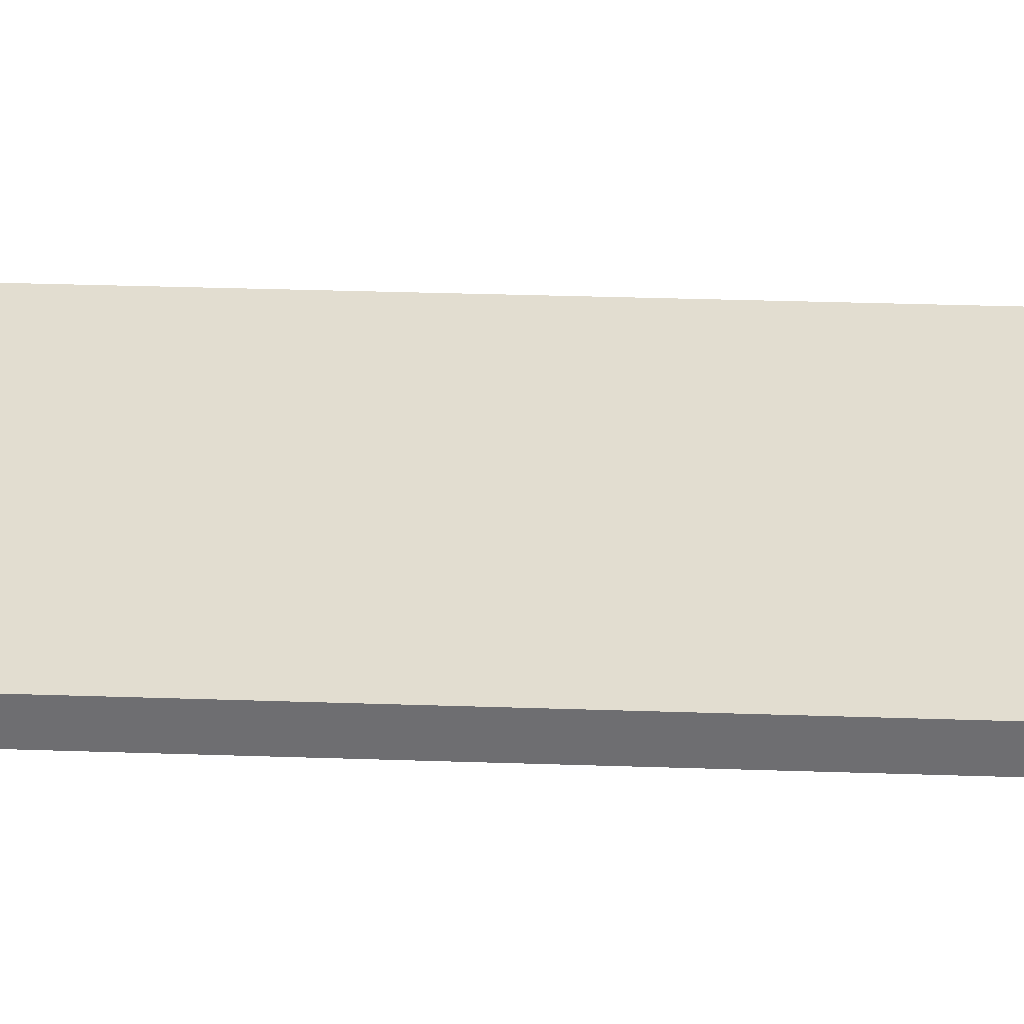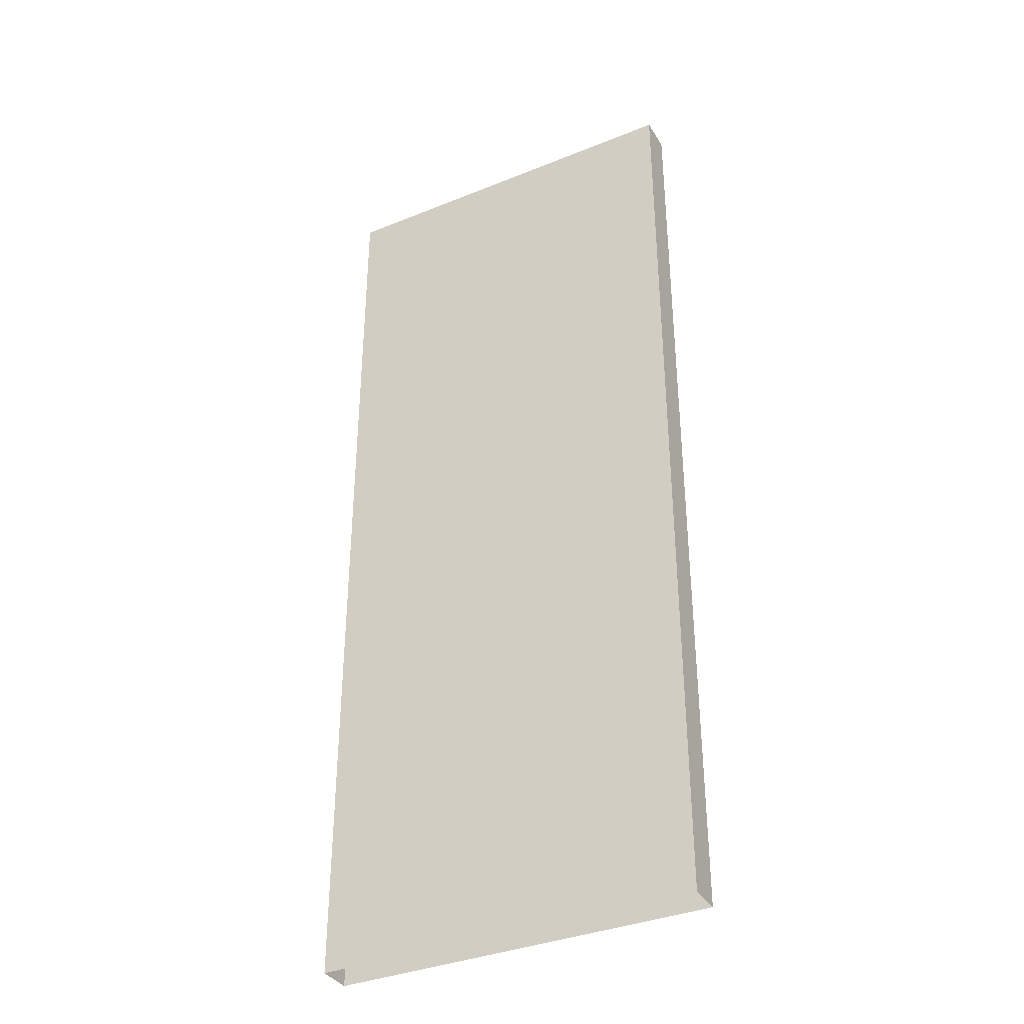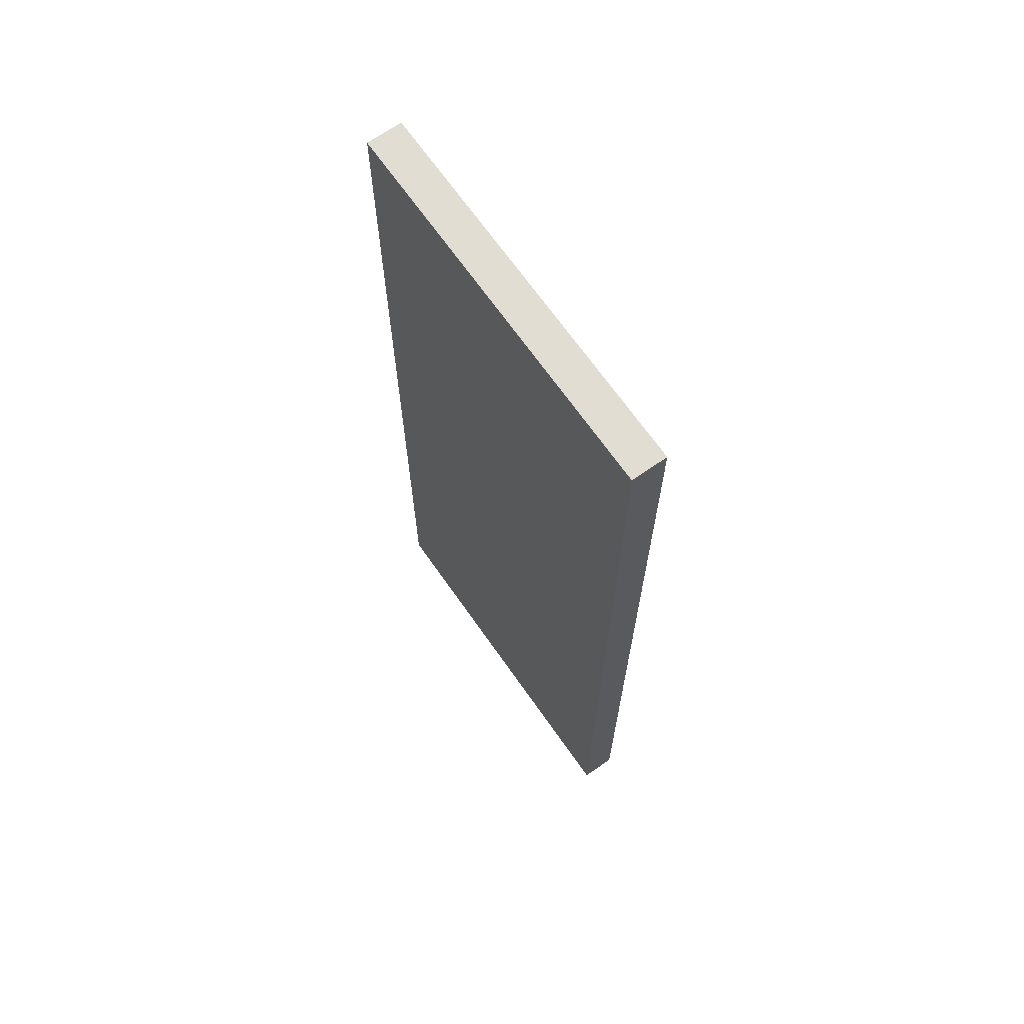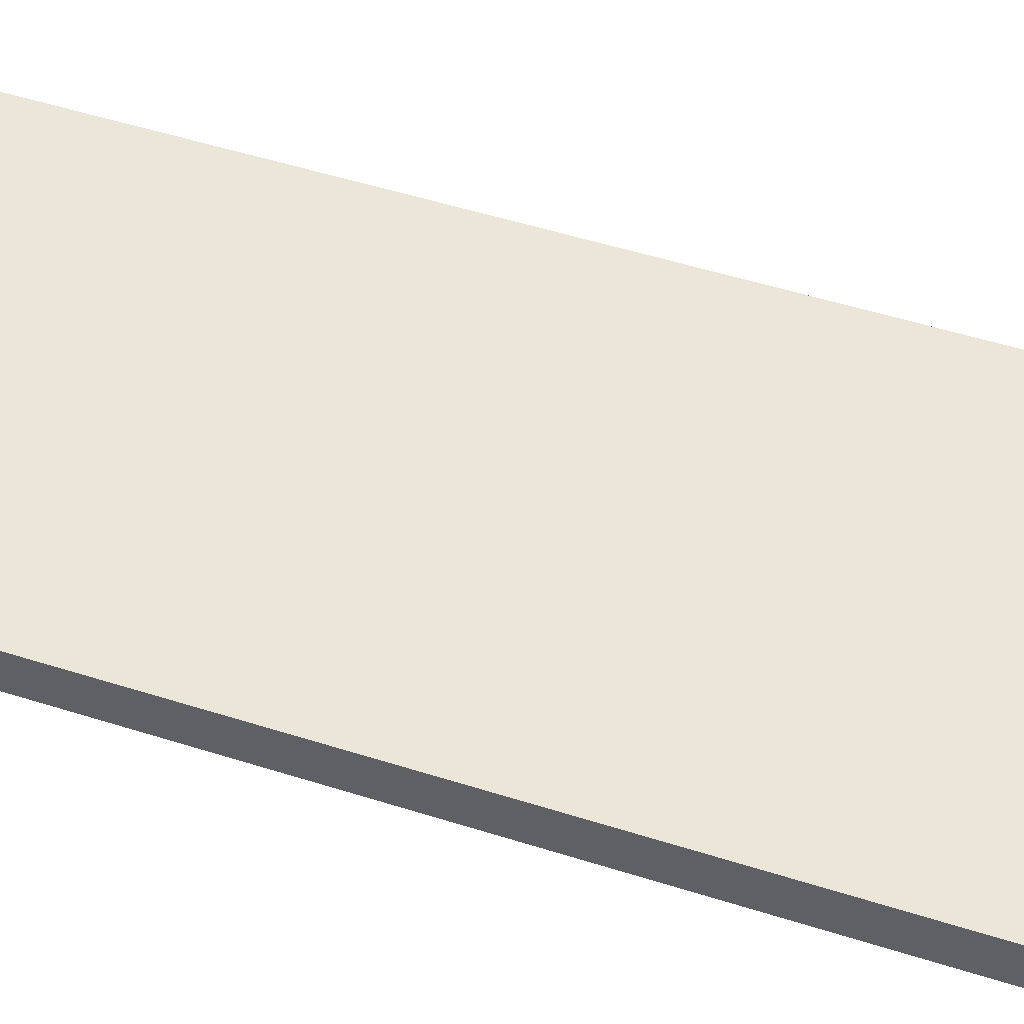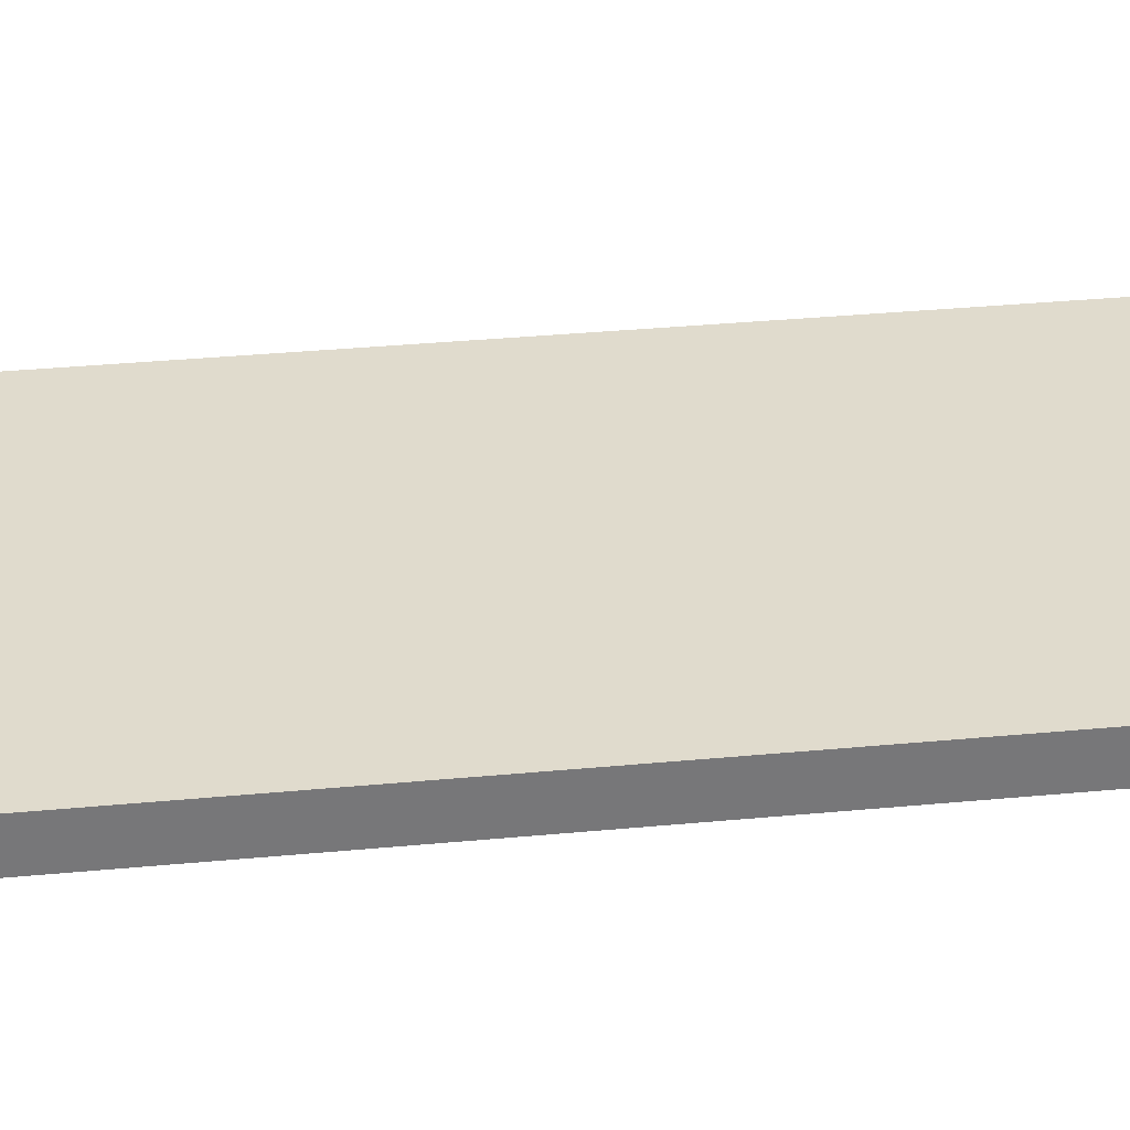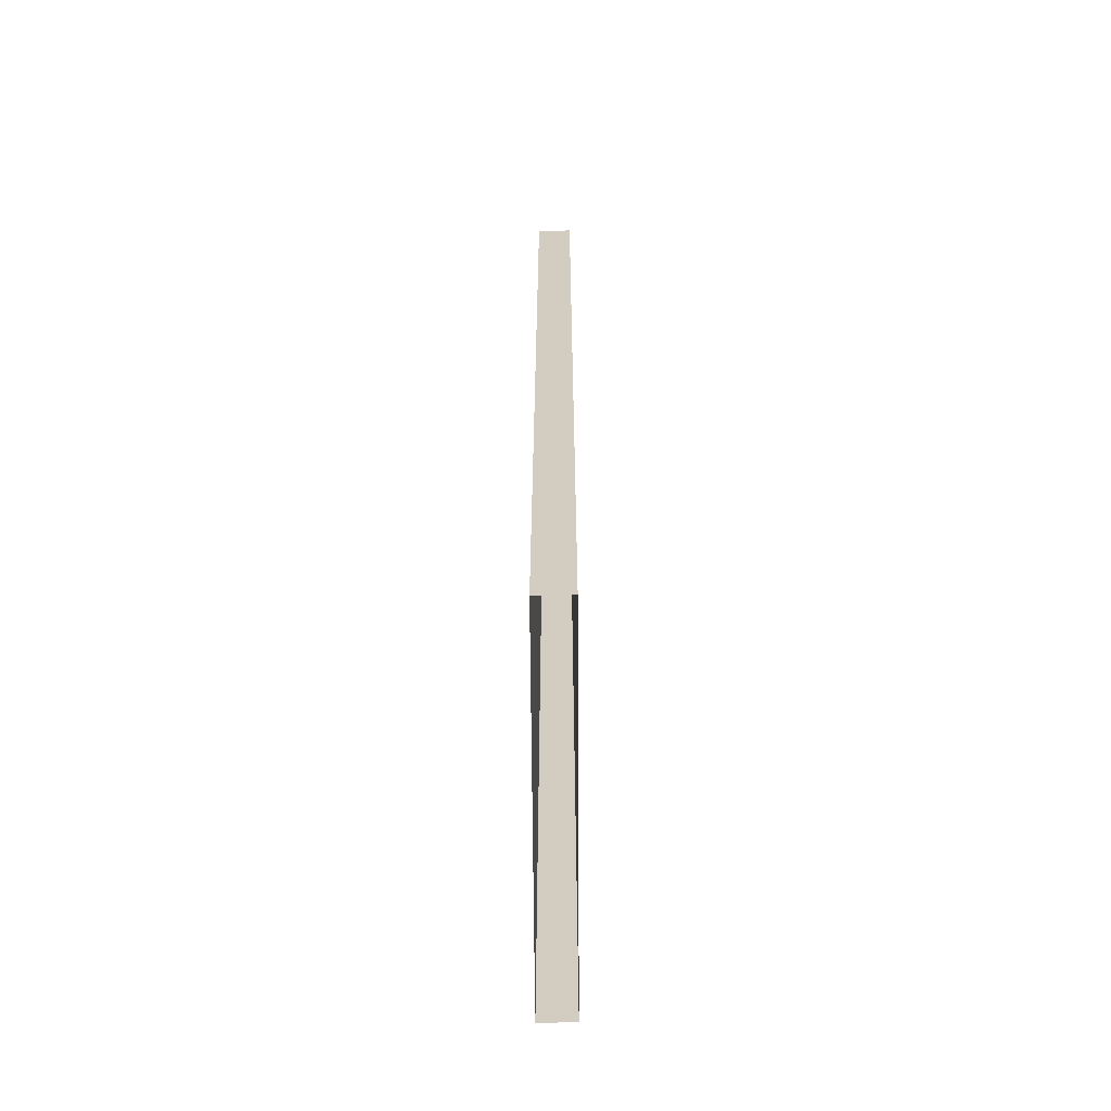
<metadata>
{"format":"obj","ext":"obj","renderer":"f3d","projection":"perspective","resolution":1024,"background":"white","views":[{"elev":35.3,"azim":92.5,"up":"+Z"},{"elev":-36.3,"azim":-152.2,"up":"+Y"},{"elev":68.3,"azim":-125.0,"up":"+Y"},{"elev":49.3,"azim":109.6,"up":"+Z"},{"elev":33.3,"azim":82.5,"up":"+Z"},{"elev":-65.4,"azim":-89.6,"up":"+Y"}]}
</metadata>
<code>
v -65.9 0 -1.859
v 65.9 0 -1.859
v -65.9 335.7 -1.859
v 65.9 335.7 -1.859
v -65.9 335.7 -14
v 65.9 335.7 -14
v -65.9 0 -14
v 65.9 0 -14
v -65.9 335.7 -7.932
v -65.9 0 -7.932
v 65.9 0 -7.932
v 65.9 335.7 -7.932
v 0 0 -1.859
v 0 335.7 -1.859
v 0 335.7 -7.932
v 0 335.7 -14
v 0 0 -14
v -65.9 167.8 -14
v -65.9 167.8 -7.932
v -65.9 167.8 -1.859
v 0 167.8 -1.859
v 65.9 167.8 -1.859
v 65.9 167.8 -7.932
v 65.9 167.8 -14
v 0 167.8 -14
v -65.9 251.8 -14
v -65.9 251.8 -7.932
v -65.9 251.8 -1.859
v 0 251.8 -1.859
v 65.9 251.8 -1.859
v 65.9 251.8 -7.932
v 65.9 251.8 -14
v 0 251.8 -14
v -65.9 83.92 -1.859
v -65.9 83.92 -7.932
v -65.9 83.92 -14
v 0 83.92 -14
v 65.9 83.92 -14
v 65.9 83.92 -7.932
v 65.9 83.92 -1.859
v 0 83.92 -1.859
f 28 29 14 3
f 3 14 15 9
f 5 16 33 26
f 30 31 12 4
f 27 28 3 9
f 26 27 9 5
f 12 31 32 6
f 9 15 16 5
f 29 30 4 14
f 15 14 4 12
f 16 15 12 6
f 33 16 6 32
f 7 10 35 36
f 10 1 34 35
f 1 13 41 34
f 13 2 40 41
f 2 11 39 40
f 38 39 11 8
f 17 37 38 8
f 36 37 17 7
f 18 19 27 26
f 19 20 28 27
f 20 21 29 28
f 21 22 30 29
f 22 23 31 30
f 32 31 23 24
f 25 33 32 24
f 26 33 25 18
f 35 34 20 19
f 36 35 19 18
f 18 25 37 36
f 38 37 25 24
f 24 23 39 38
f 40 39 23 22
f 41 40 22 21
f 34 41 21 20

</code>
